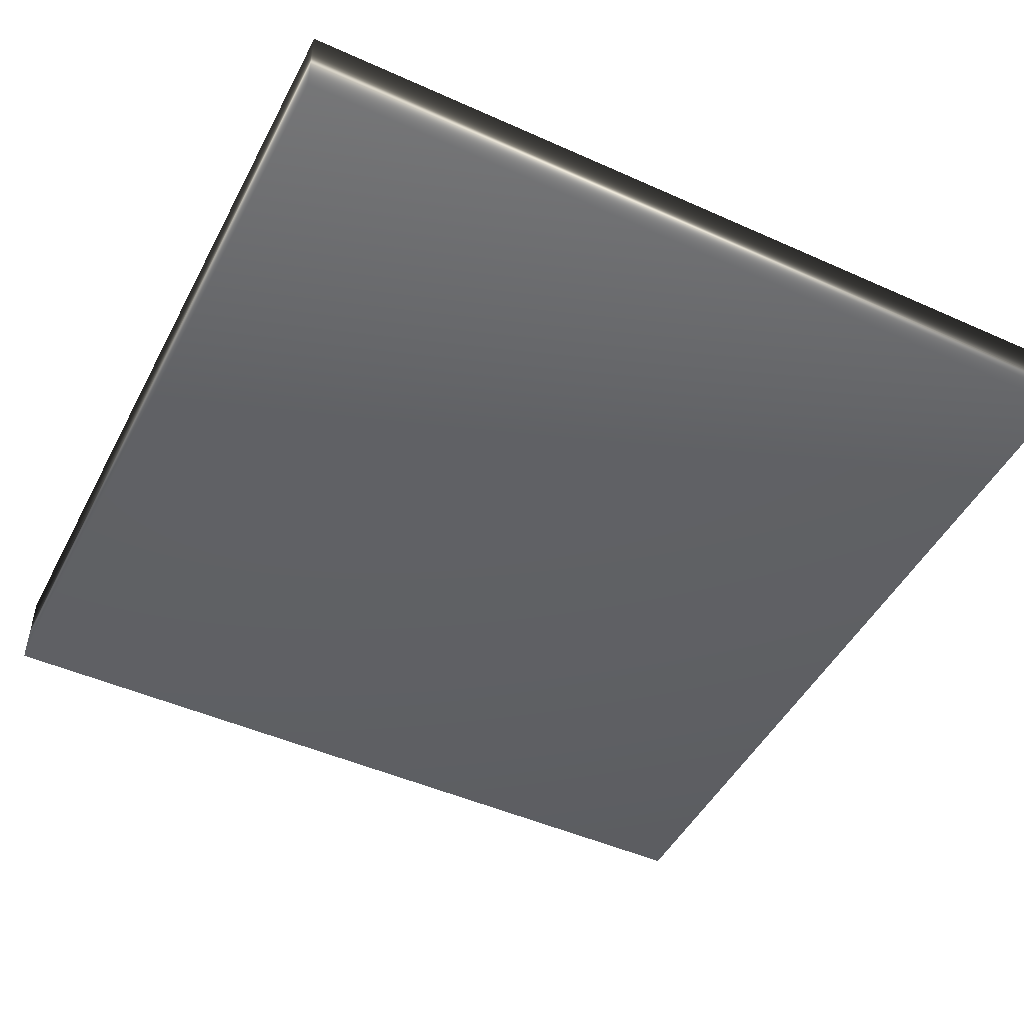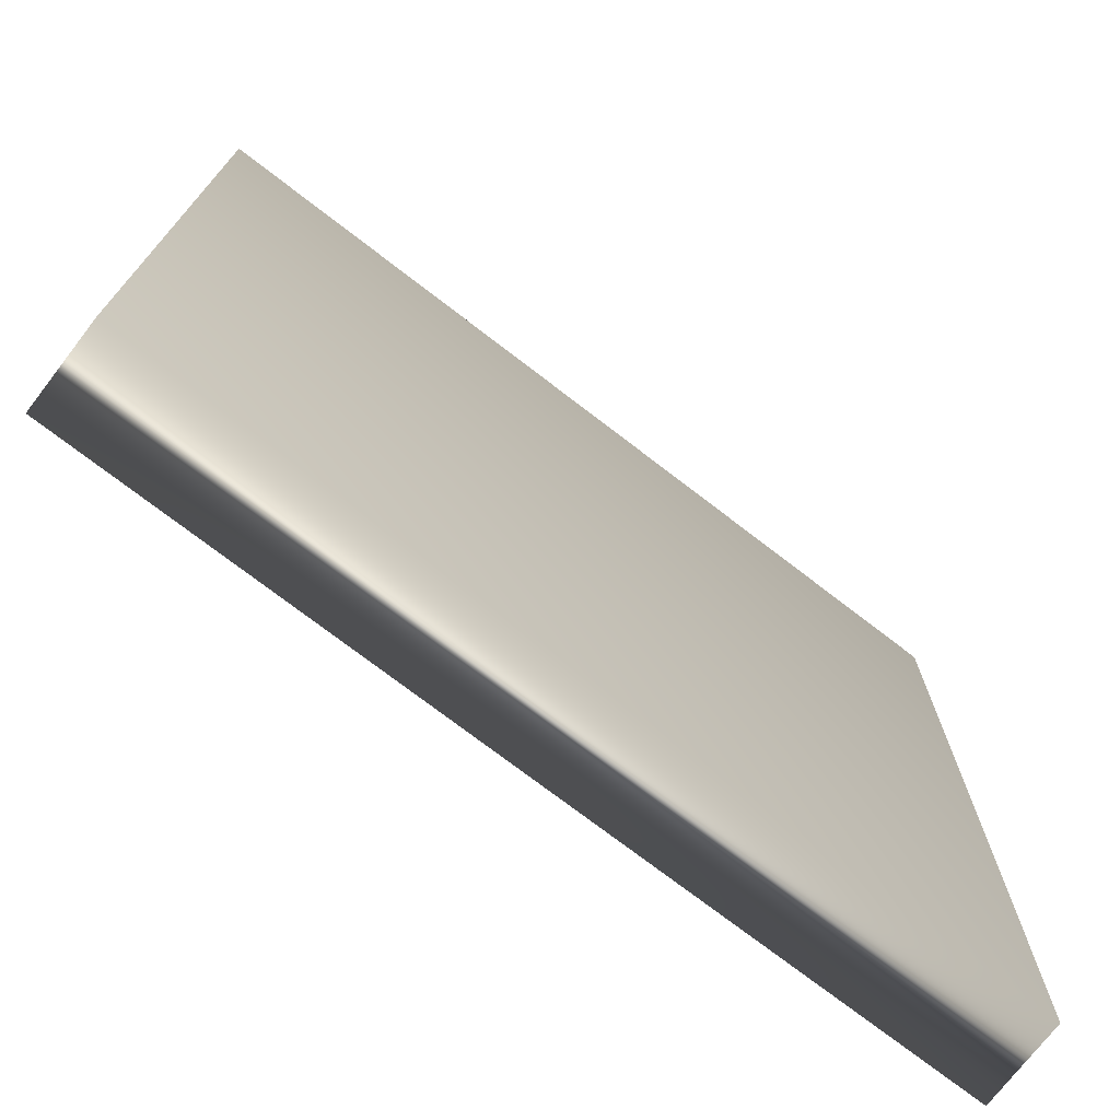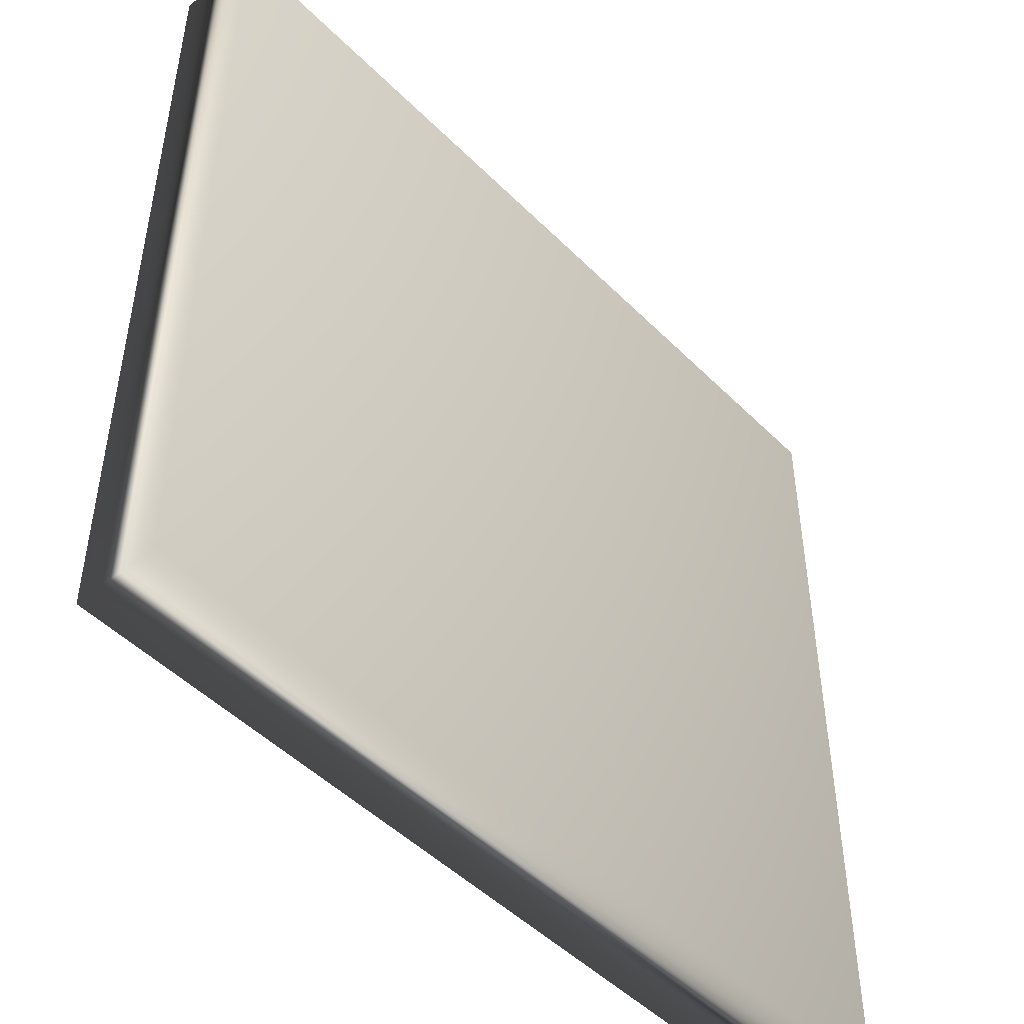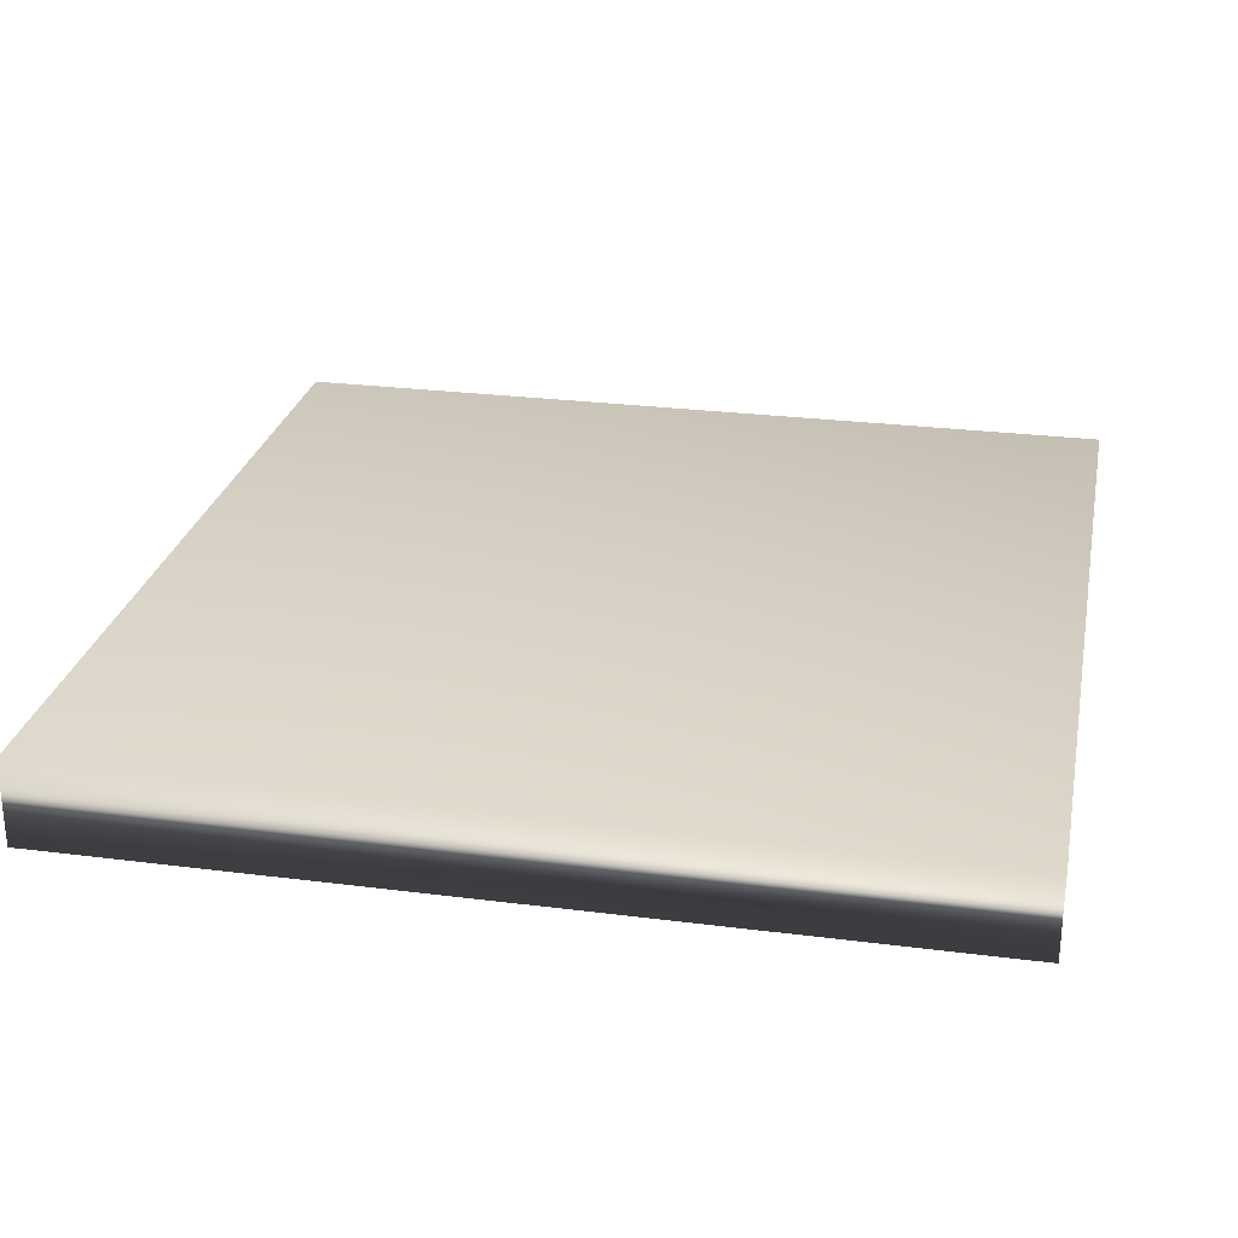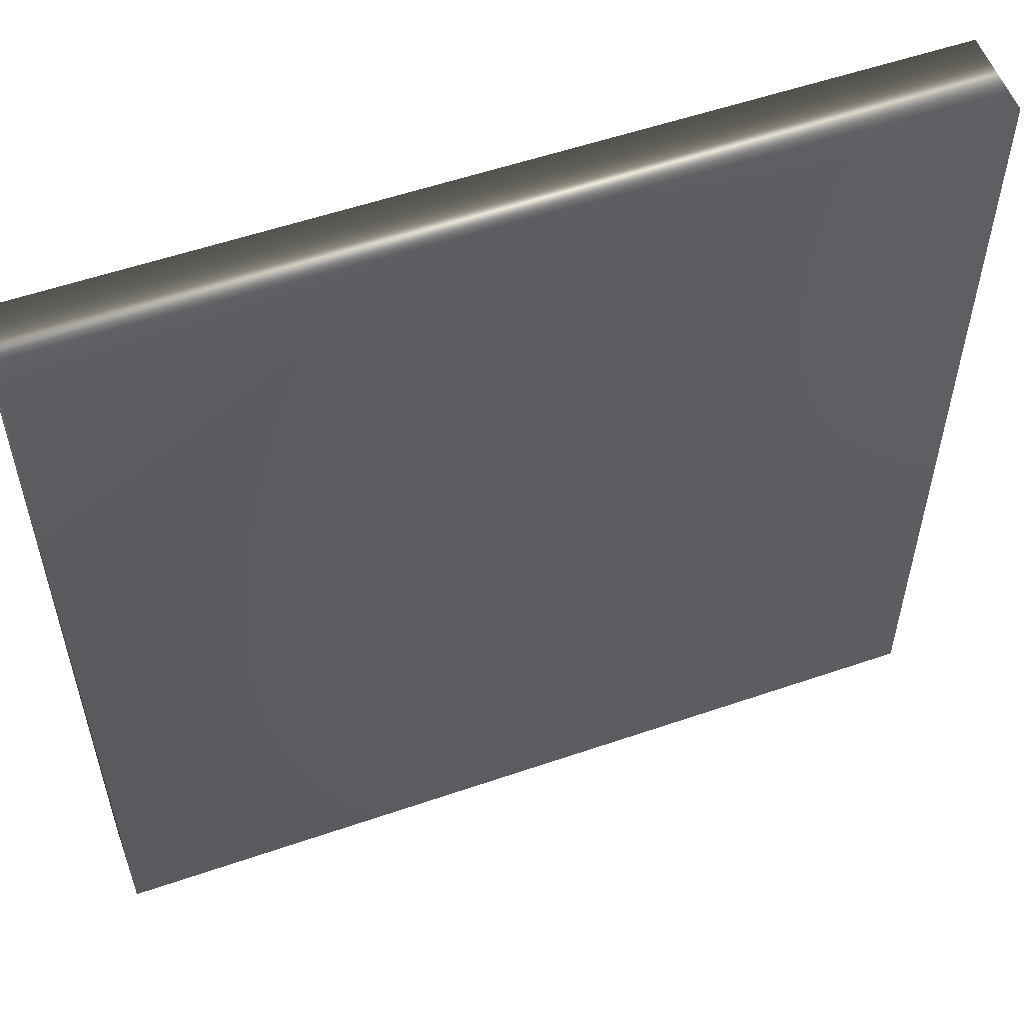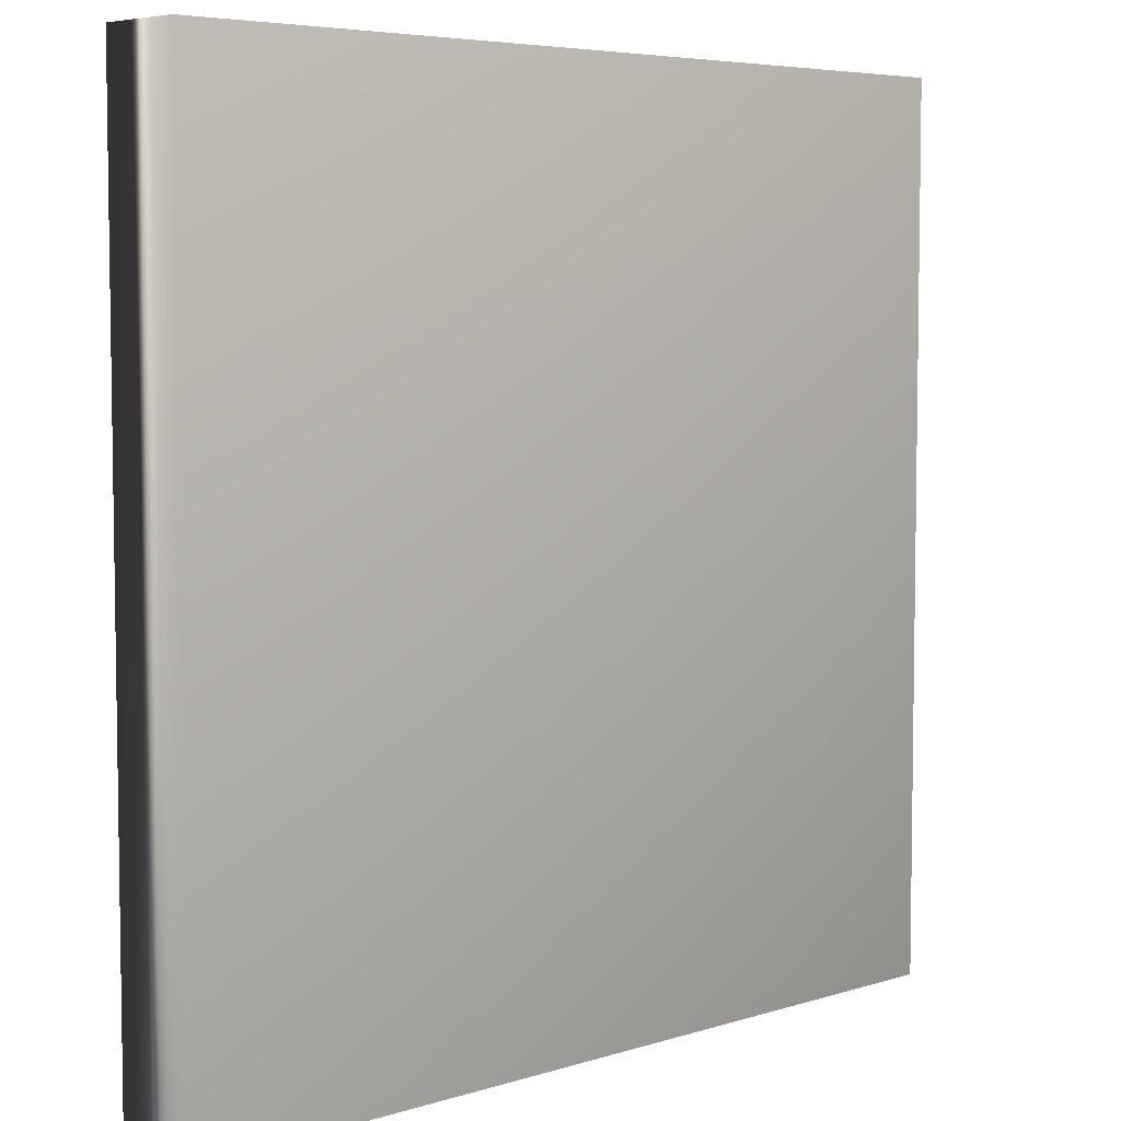
<metadata>
{"format":"obj","ext":"obj","renderer":"f3d","projection":"perspective","resolution":1024,"background":"white","views":[{"elev":-47.9,"azim":153.3,"up":"+Y"},{"elev":-73.9,"azim":-37.6,"up":"+Z"},{"elev":-48.5,"azim":-47.8,"up":"+Z"},{"elev":26.6,"azim":-78.7,"up":"+Y"},{"elev":55.4,"azim":160.1,"up":"+Z"},{"elev":5.6,"azim":136.2,"up":"+Z"}]}
</metadata>
<code>
g default
v 1 0.09842 -1
v -1 0.09842 -1
v -1 0.09842 1
v 1 0.09842 1
v 1 -0.09842 1
v -1 -0.09842 1
v -1 -0.09842 -1
v 1 -0.09842 -1
g pMesh1
f 1 2 3
f 1 3 4
f 5 4 3
f 5 3 6
f 6 3 2
f 6 2 7
f 7 8 5
f 7 5 6
f 8 1 4
f 8 4 5
f 7 2 1
f 7 1 8

</code>
